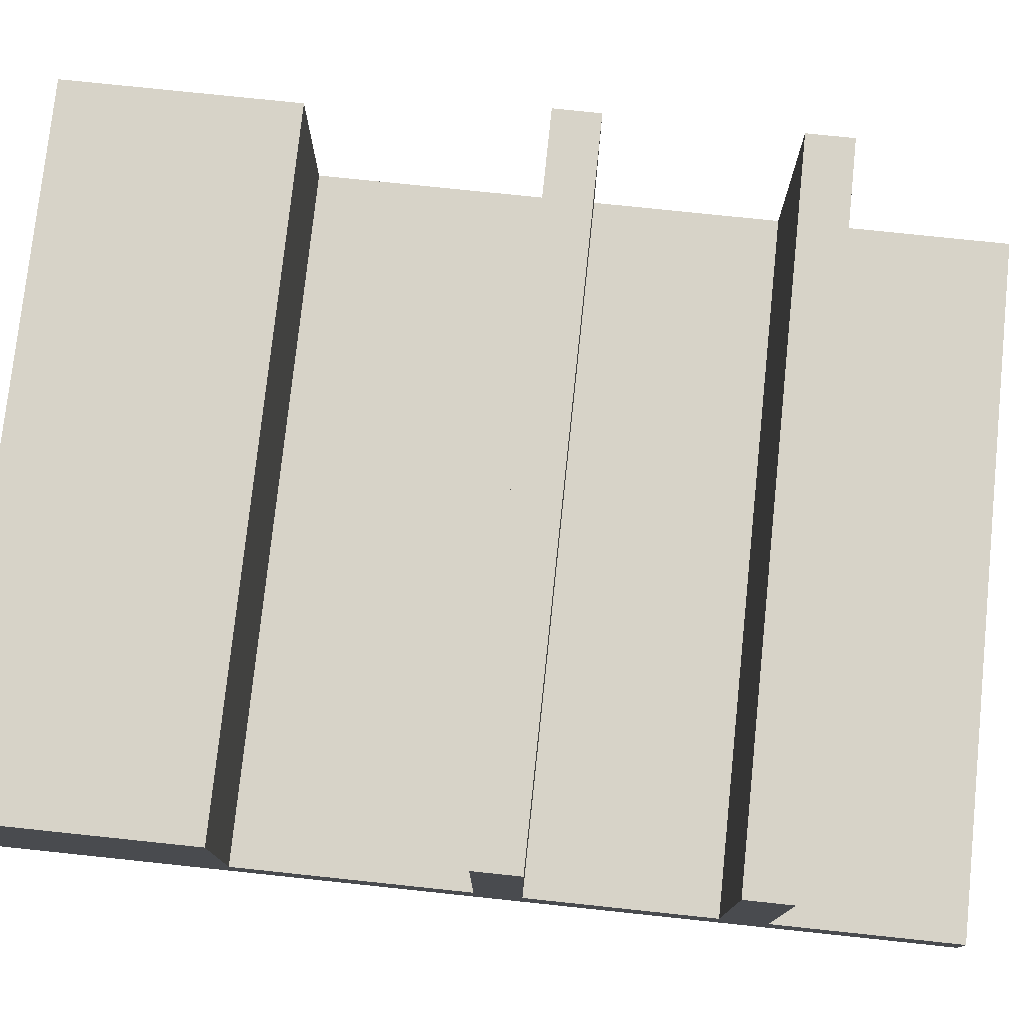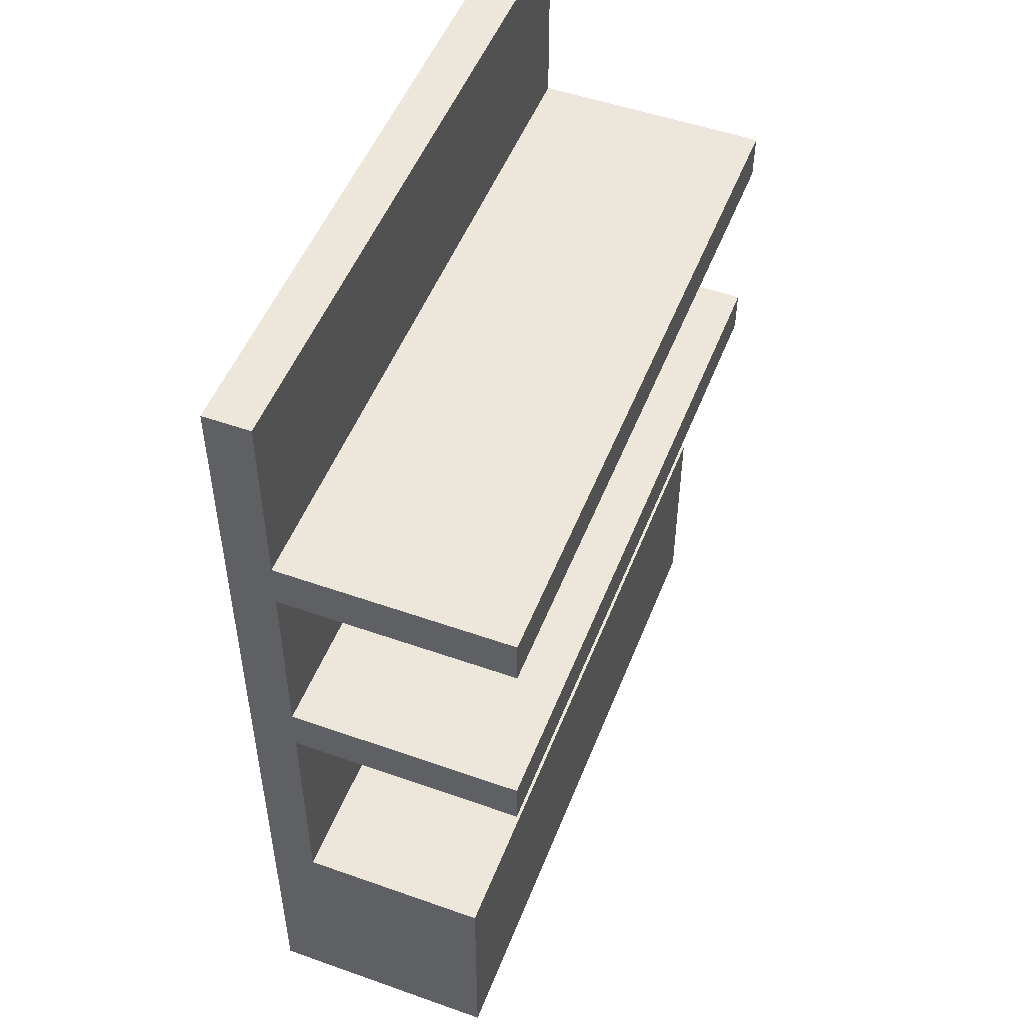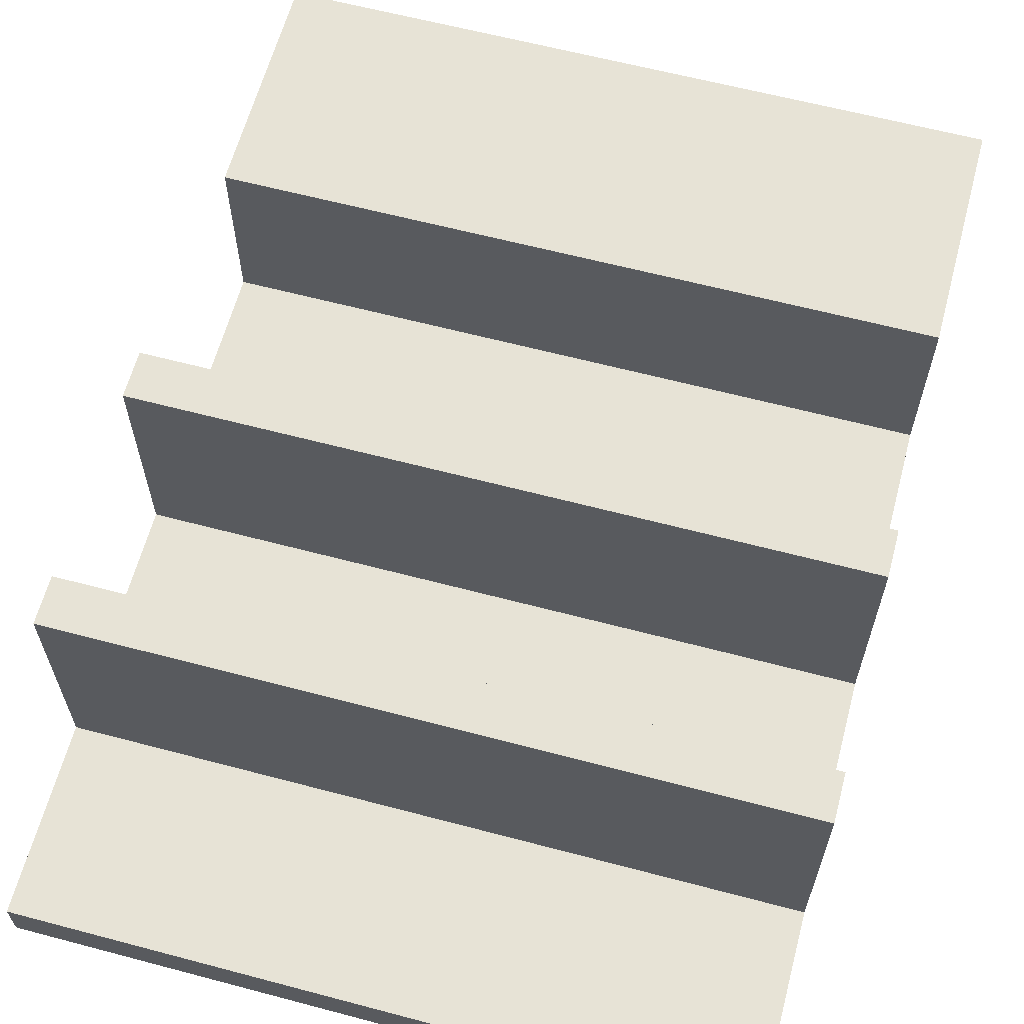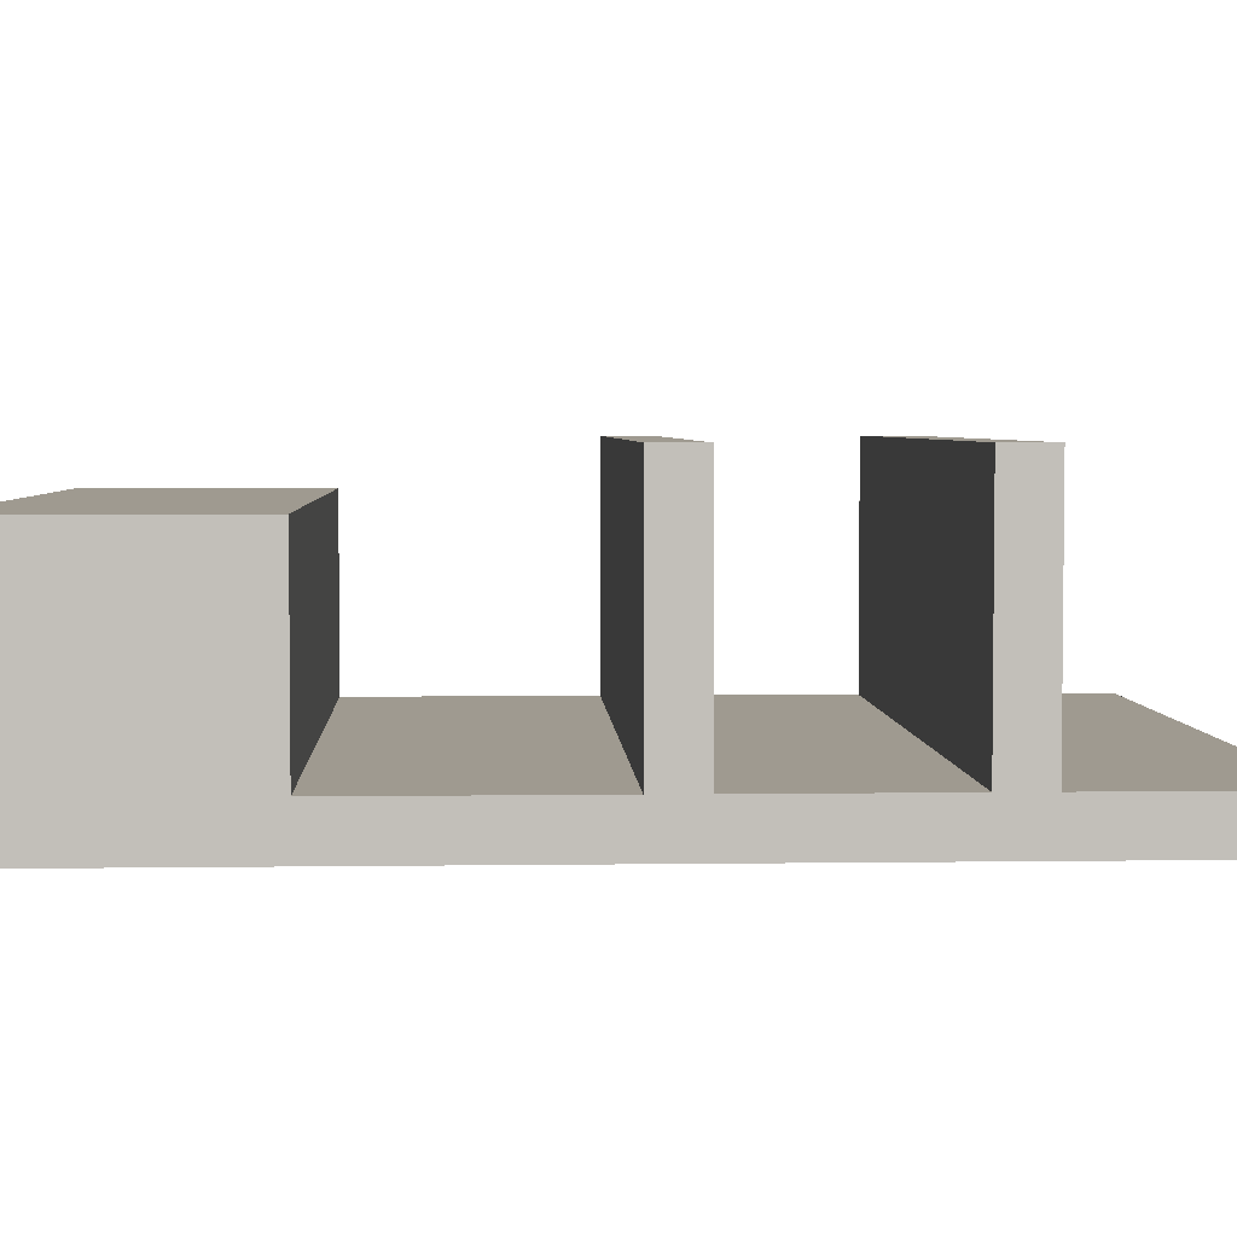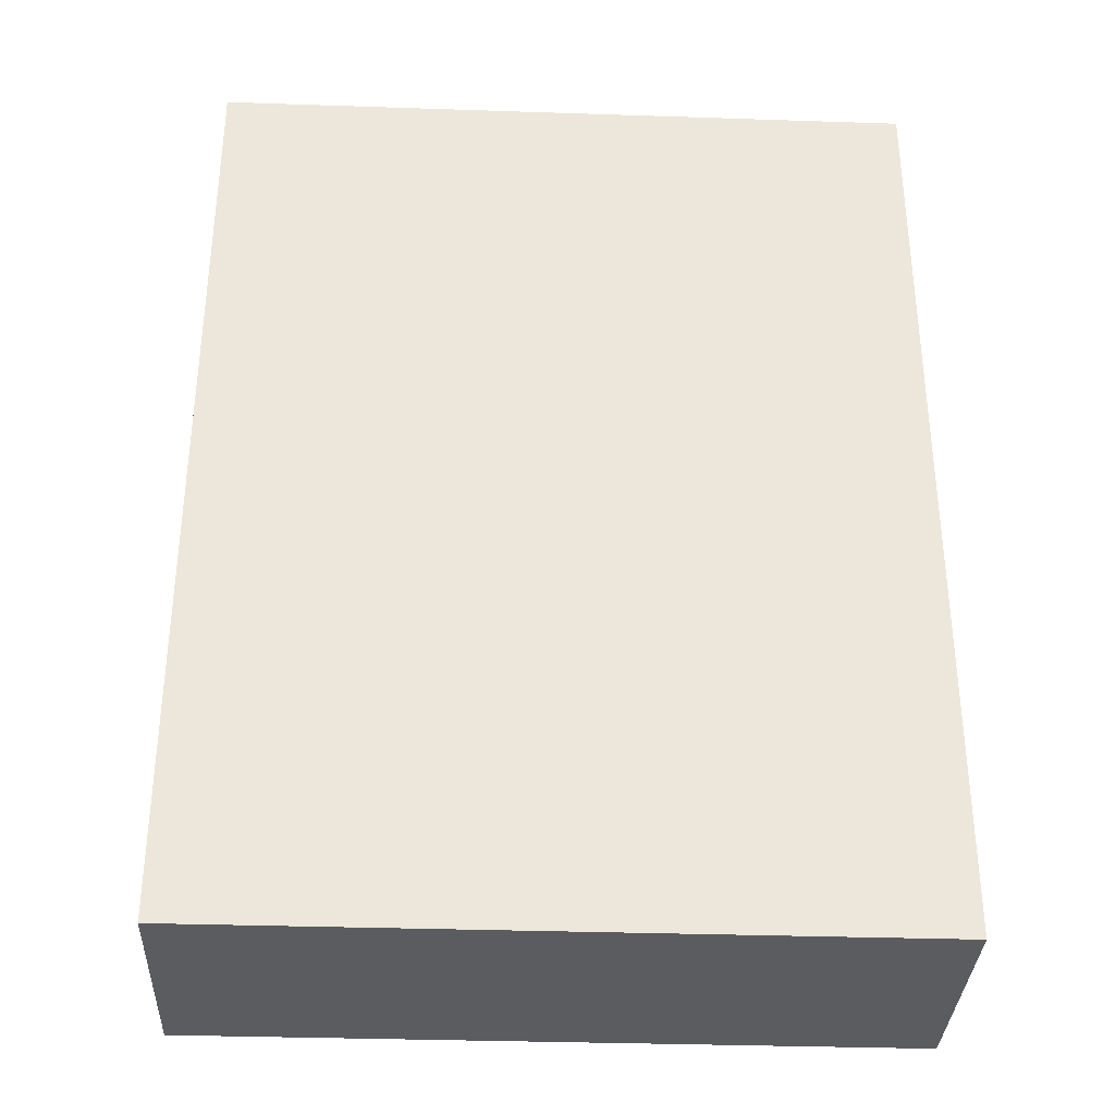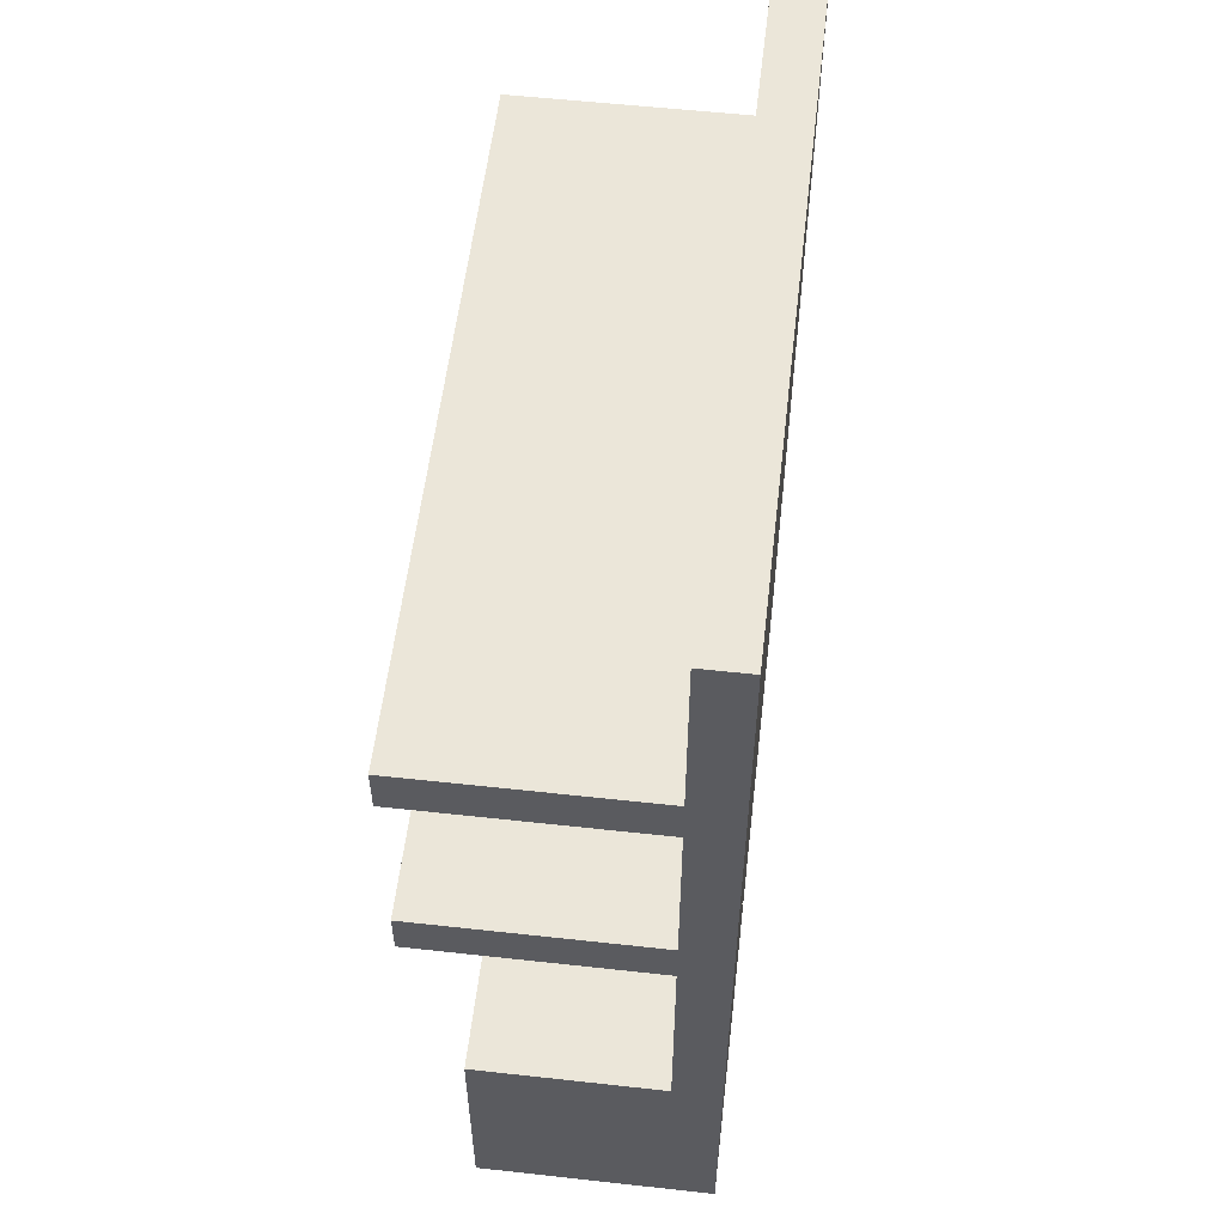
<metadata>
{"format":"obj","ext":"obj","renderer":"f3d","projection":"perspective","resolution":1024,"background":"white","views":[{"elev":76.7,"azim":96.0,"up":"+Z"},{"elev":51.0,"azim":-68.9,"up":"+Y"},{"elev":62.7,"azim":-165.0,"up":"+Z"},{"elev":3.9,"azim":87.3,"up":"+Z"},{"elev":-34.1,"azim":177.4,"up":"+Y"},{"elev":56.1,"azim":96.6,"up":"+Y"}]}
</metadata>
<code>
g default
v -0.5 -0.5 0.5
v 2.5 -0.5 0.5
v -0.5 0.5 0.5
v 2.5 0.5 0.5
v -0.5 0.5 -0.5
v 2.5 0.5 -0.5
v -0.5 -0.5 -0.5
v 2.5 -0.5 -0.5
v -0.5 1.5 -0.5
v 2.5 1.5 -0.5
v -0.5 0.5 -0.3
v 2.5 0.5 -0.3
v 2.5 1.5 -0.3
v -0.5 1.5 -0.3
v -0.5 1.5 0.7
v 2.5 1.5 0.7
v -0.5 0.5 -0.5
v 2.5 0.5 -0.5
v -0.5 1.5 -0.5
v 2.5 1.5 -0.5
v 2.5 0.5 -0.5
v -0.5 0.5 -0.5
v -0.5 1.7 -0.3
v 2.5 1.7 -0.3
v 2.5 1.7 0.7
v -0.5 1.7 0.7
v -0.5 2.5 -0.5
v 2.5 2.5 -0.5
v -0.5 2.5 -0.3
v 2.5 2.5 -0.3
v -0.5 2.5 0.7
v 2.5 2.5 0.7
v -0.5 2.7 -0.3
v 2.5 2.7 -0.3
v 2.5 2.7 0.7
v -0.5 2.7 0.7
v -0.5 3.5 -0.5
v 2.5 3.5 -0.5
v -0.5 3.5 -0.3
v 2.5 3.5 -0.3
g pCube1
f 1 2 4 3
f 3 4 6 5
f 7 8 2 1
f 2 8 6 4
f 7 1 3 5
f 11 12 13 14
f 5 6 12 11
f 6 10 13 12
f 38 37 39 40
f 9 5 11 14
f 23 26 25 24
f 5 6 18 17
f 5 19 20 6
f 6 8 21 20
f 8 7 22 21
f 7 5 19 22
f 14 13 24 23
f 13 24 25 16
f 16 25 26 15
f 15 26 23 14
f 10 9 27 28
f 9 14 29 27
f 14 13 30 29
f 13 10 28 30
f 33 36 35 34
f 29 30 34 33
f 30 34 35 32
f 32 35 36 31
f 31 36 33 29
f 28 27 37 38
f 27 29 39 37
f 29 30 40 39
f 30 28 38 40
f 31 29 30 32
f 15 14 13 16

</code>
